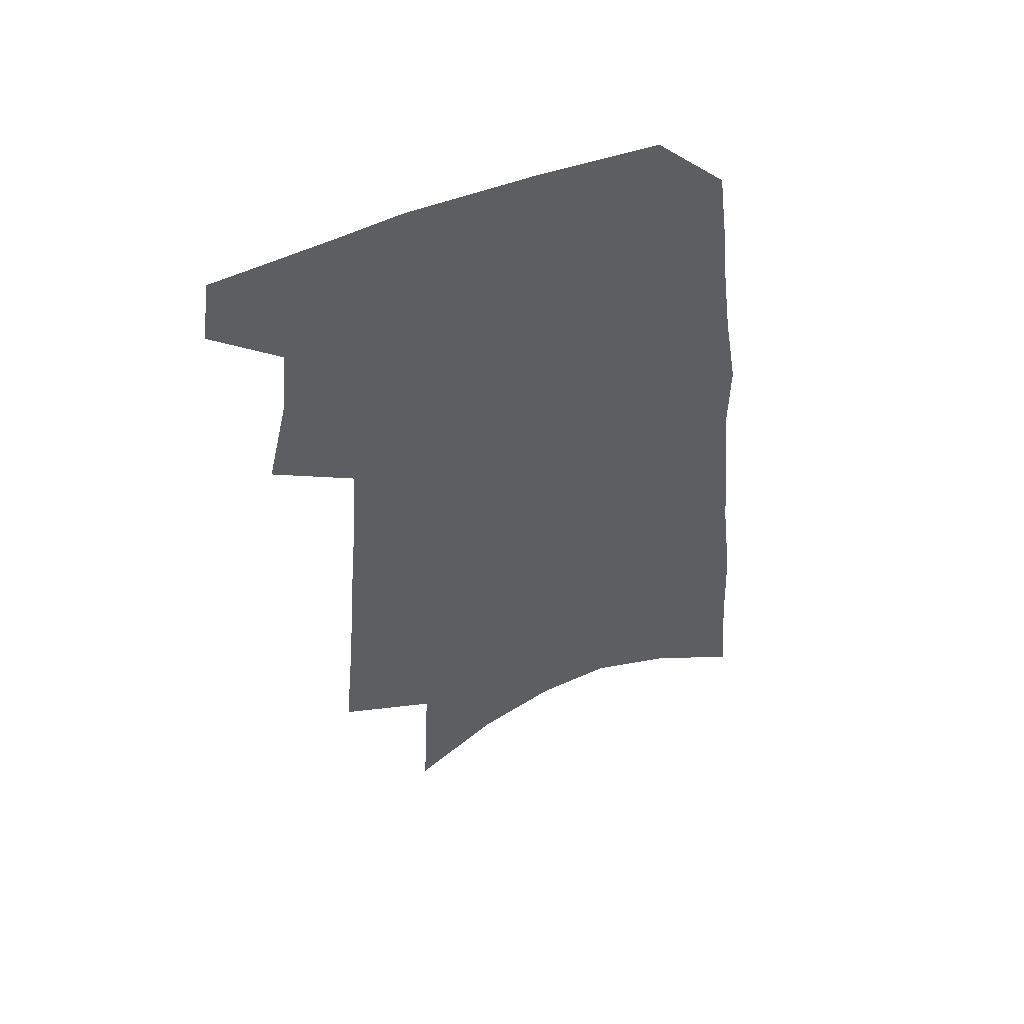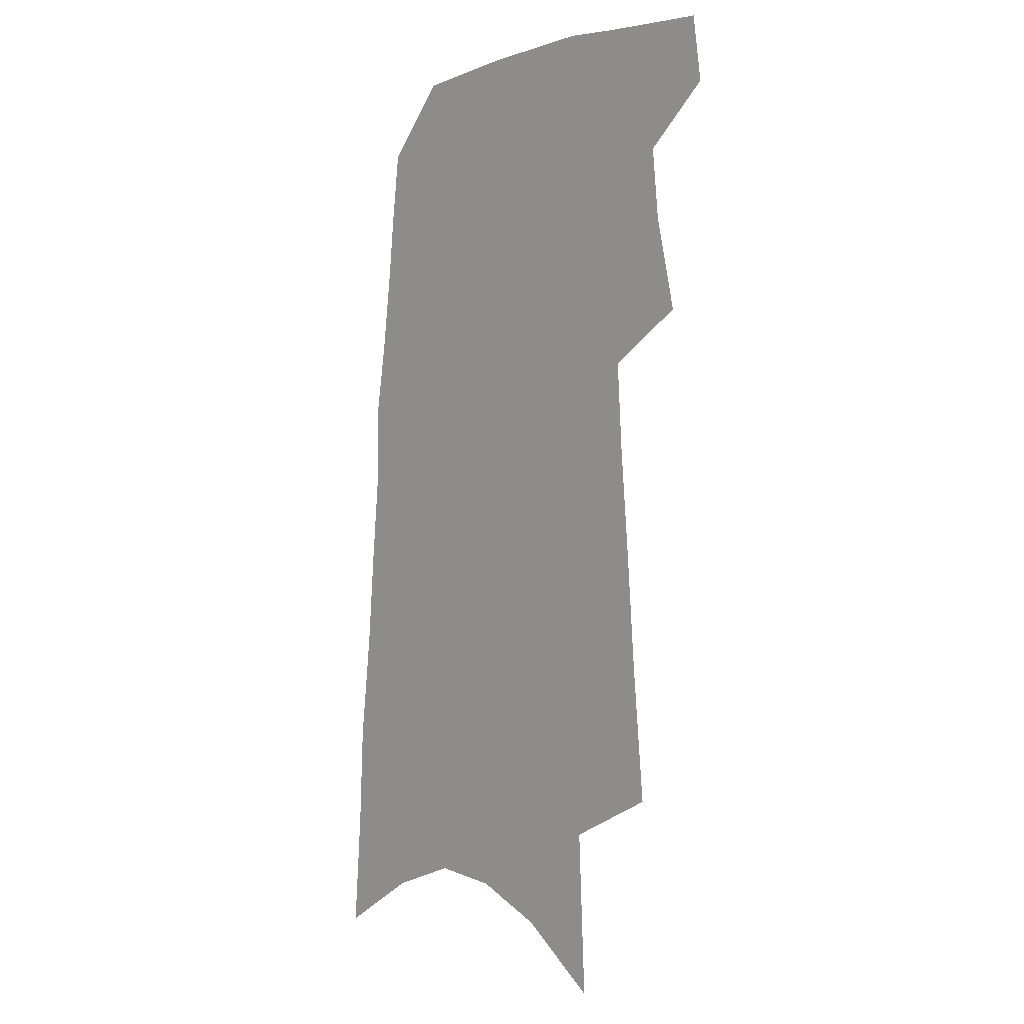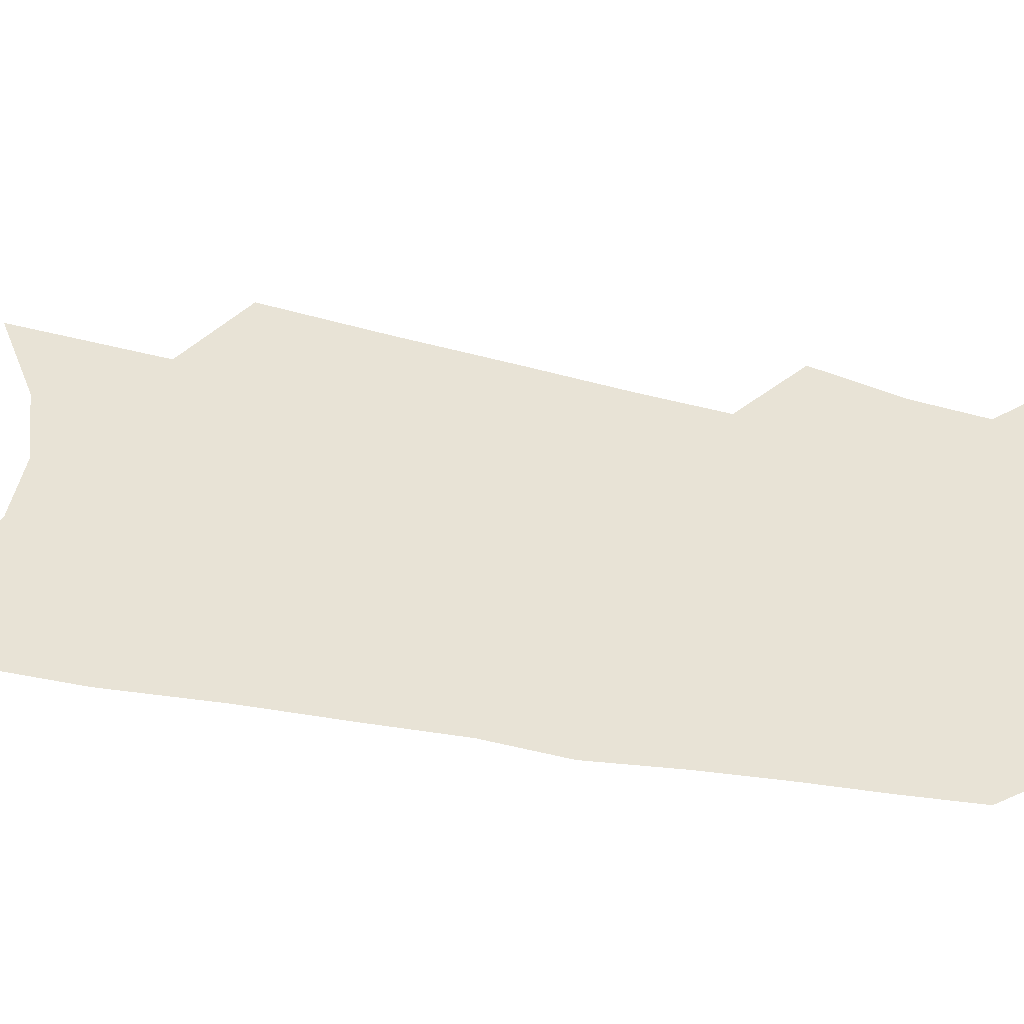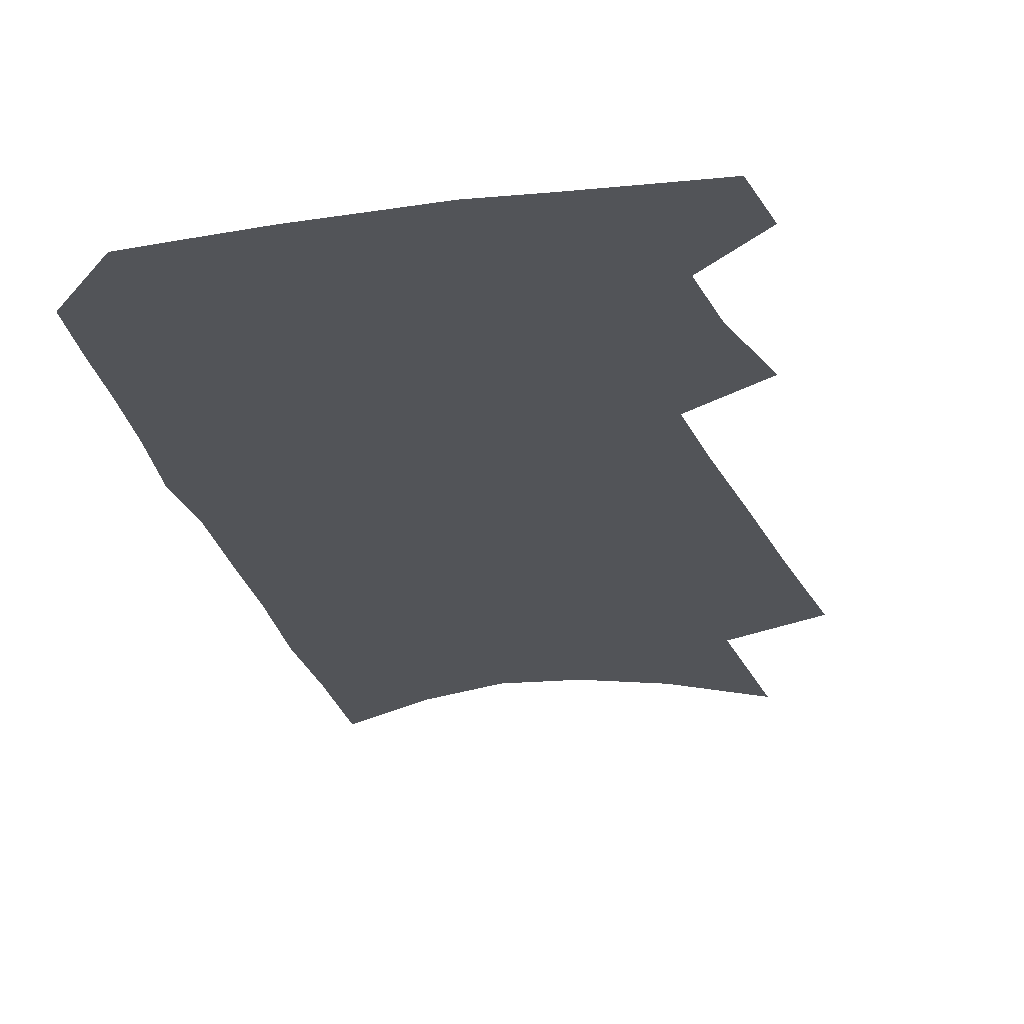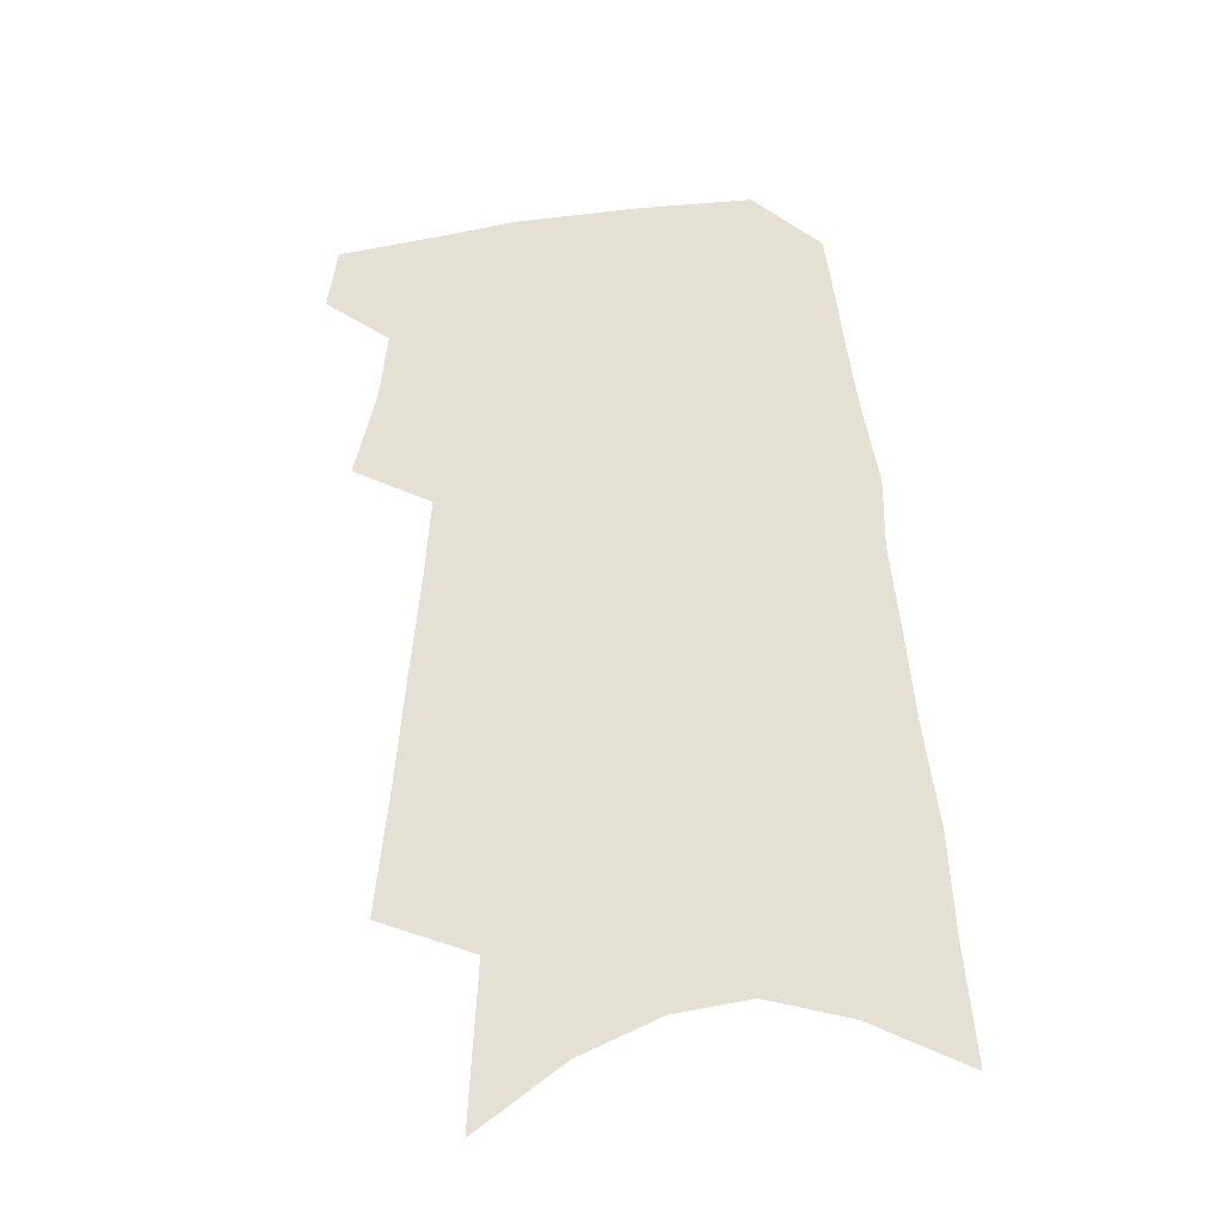
<metadata>
{"format":"obj","ext":"obj","renderer":"f3d","projection":"perspective","resolution":1024,"background":"white","views":[{"elev":54.2,"azim":-21.6,"up":"+Y"},{"elev":-2.6,"azim":-129.0,"up":"+Y"},{"elev":41.6,"azim":106.0,"up":"+Z"},{"elev":-23.3,"azim":-164.6,"up":"+Z"},{"elev":-35.0,"azim":8.8,"up":"+Y"}]}
</metadata>
<code>
v 565.3 411.6 0
v 567 423.9 0
v 572.7 370.9 0
v 576.6 388 0
v 577.9 401.4 0
v 579.4 414 0
v 578.4 425 0
v 581.2 280.8 0
v 583.5 305.4 0
v 585.1 326.6 0
v 586.8 345.9 0
v 587.8 362.2 0
v 589 377.4 0
v 590.2 391.2 0
v 591 403.7 0
v 590.9 414.9 0
v 589.7 426.1 0
v 597.6 243.5 0
v 599 273.3 0
v 600.2 297.7 0
v 600 316.6 0
v 600.9 336.2 0
v 601.3 352.5 0
v 601 366.1 0
v 601.9 380.8 0
v 602.5 393.6 0
v 602.7 405 0
v 602.2 415.6 0
v 600.8 427.4 0
v 613.3 254.9 0
v 614.1 284.3 0
v 613.6 303.3 0
v 613.1 321.2 0
v 613.2 339 0
v 613.1 354.8 0
v 613 368.6 0
v 613.1 381.6 0
v 613.3 394.3 0
v 613.4 405.5 0
v 613.1 416.2 0
v 612.4 427.5 0
v 627.6 261.1 0
v 626.9 285.8 0
v 626.1 305.8 0
v 625.4 323.6 0
v 624.9 339 0
v 624.5 354.6 0
v 624.3 369.6 0
v 624.1 382.6 0
v 624 394.9 0
v 624 405.9 0
v 624 416.3 0
v 623.6 427.5 0
v 641.4 262.8 0
v 639.8 285.6 0
v 639.2 303.2 0
v 637.9 321.4 0
v 636.6 340.2 0
v 635.7 355.4 0
v 635.6 368.4 0
v 635.1 381.7 0
v 634.4 394.6 0
v 634.3 405.8 0
v 634.5 416.3 0
v 634.9 427 0
v 656.2 258.2 0
v 654.2 280.5 0
v 653 299.6 0
v 650.7 319.5 0
v 650.1 335.5 0
v 648.6 351.6 0
v 647.6 366.2 0
v 647.1 379.4 0
v 646.8 391.9 0
v 646 404.2 0
v 645 416.1 0
v 645.7 426.5 0
v 691 541 0
v 673.5 248.8 0
v 671.8 270.2 0
v 671 289.1 0
v 668.6 309.2 0
v 667.2 326.8 0
v 665.6 343.5 0
v 665.8 357.8 0
v 663.2 373.5 0
v 661.4 387.7 0
v 660 400.8 0
v 658.4 413.5 0
f 5 6 1
f 1 6 2
f 6 7 2
f 12 13 3
f 3 13 4
f 13 14 4
f 4 14 5
f 14 15 5
f 5 15 6
f 15 16 6
f 6 16 7
f 16 17 7
f 19 20 8
f 8 20 9
f 20 21 9
f 9 21 10
f 21 22 10
f 10 22 11
f 22 23 11
f 11 23 12
f 23 24 12
f 12 24 13
f 24 25 13
f 13 25 14
f 25 26 14
f 14 26 15
f 26 27 15
f 15 27 16
f 27 28 16
f 16 28 17
f 28 29 17
f 18 30 19
f 30 31 19
f 19 31 20
f 31 32 20
f 20 32 21
f 32 33 21
f 21 33 22
f 33 34 22
f 22 34 23
f 34 35 23
f 23 35 24
f 35 36 24
f 24 36 25
f 36 37 25
f 25 37 26
f 37 38 26
f 26 38 27
f 38 39 27
f 27 39 28
f 39 40 28
f 28 40 29
f 40 41 29
f 30 42 31
f 42 43 31
f 31 43 32
f 43 44 32
f 32 44 33
f 44 45 33
f 33 45 34
f 45 46 34
f 34 46 35
f 46 47 35
f 35 47 36
f 47 48 36
f 36 48 37
f 48 49 37
f 37 49 38
f 49 50 38
f 38 50 39
f 50 51 39
f 39 51 40
f 51 52 40
f 40 52 41
f 52 53 41
f 42 54 43
f 54 55 43
f 43 55 44
f 55 56 44
f 44 56 45
f 56 57 45
f 45 57 46
f 57 58 46
f 46 58 47
f 58 59 47
f 47 59 48
f 59 60 48
f 48 60 49
f 60 61 49
f 49 61 50
f 61 62 50
f 50 62 51
f 62 63 51
f 51 63 52
f 63 64 52
f 52 64 53
f 64 65 53
f 54 66 55
f 66 67 55
f 55 67 56
f 67 68 56
f 56 68 57
f 68 69 57
f 57 69 58
f 69 70 58
f 58 70 59
f 70 71 59
f 59 71 60
f 71 72 60
f 60 72 61
f 72 73 61
f 61 73 62
f 73 74 62
f 62 74 63
f 74 75 63
f 63 75 64
f 75 76 64
f 64 76 65
f 76 77 65
f 66 79 67
f 79 80 67
f 67 80 68
f 80 81 68
f 68 81 69
f 81 82 69
f 69 82 70
f 82 83 70
f 70 83 71
f 83 84 71
f 71 84 72
f 84 85 72
f 72 85 73
f 85 86 73
f 73 86 74
f 86 87 74
f 74 87 75
f 87 88 75
f 75 88 76
f 88 89 76
f 76 89 77

</code>
